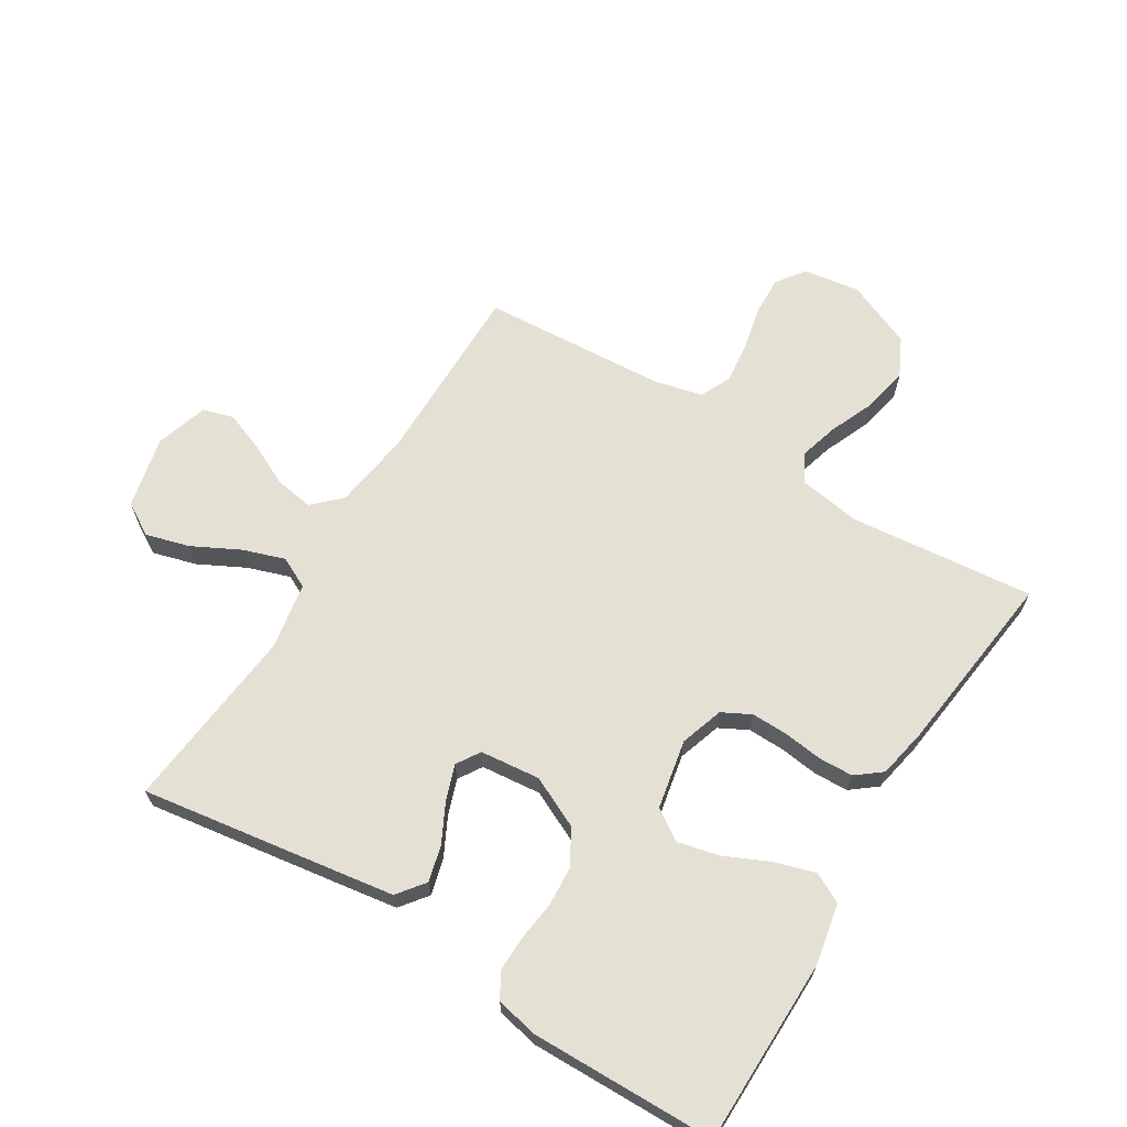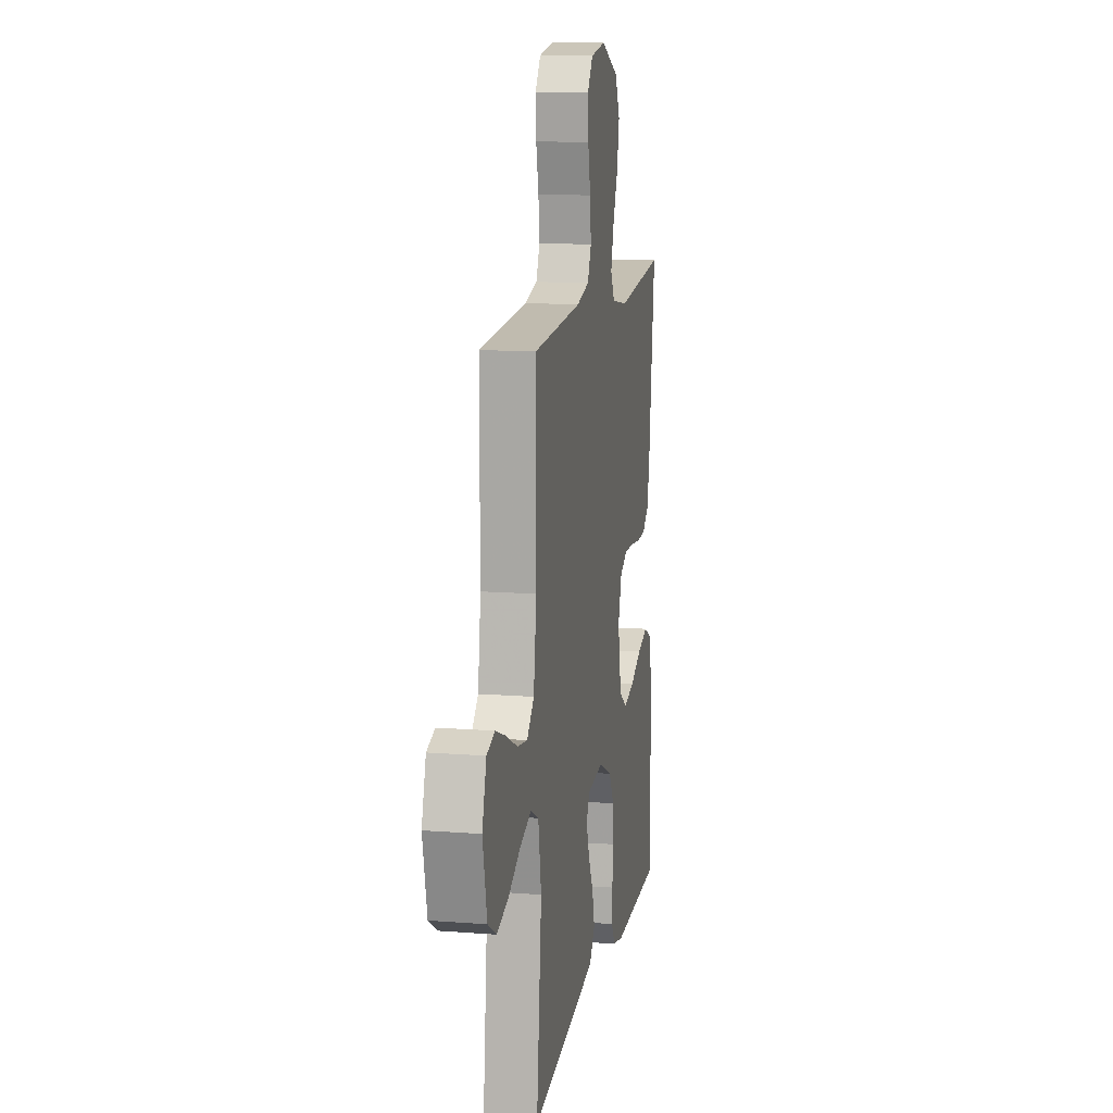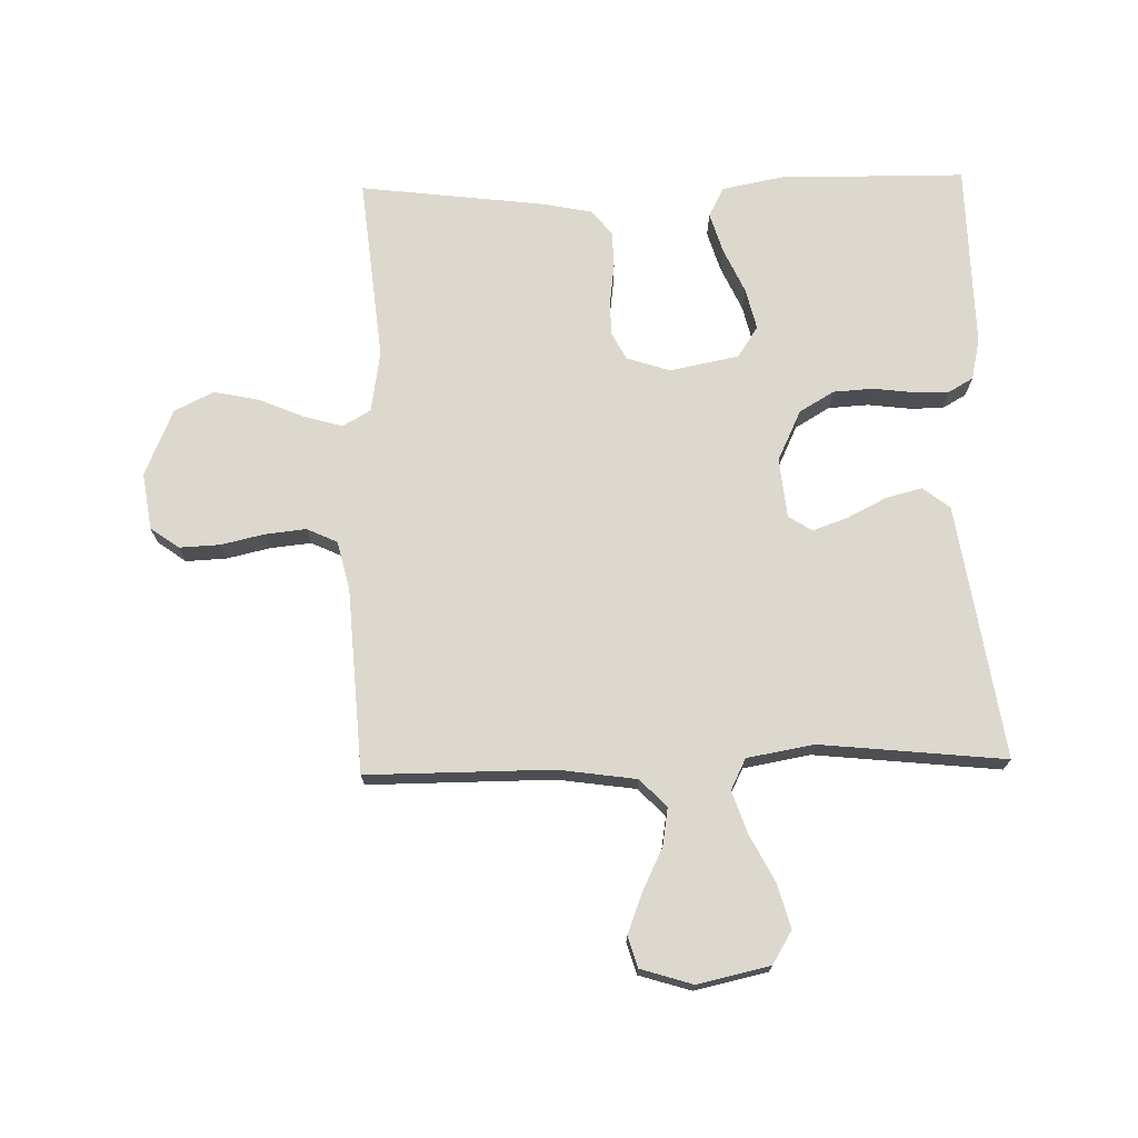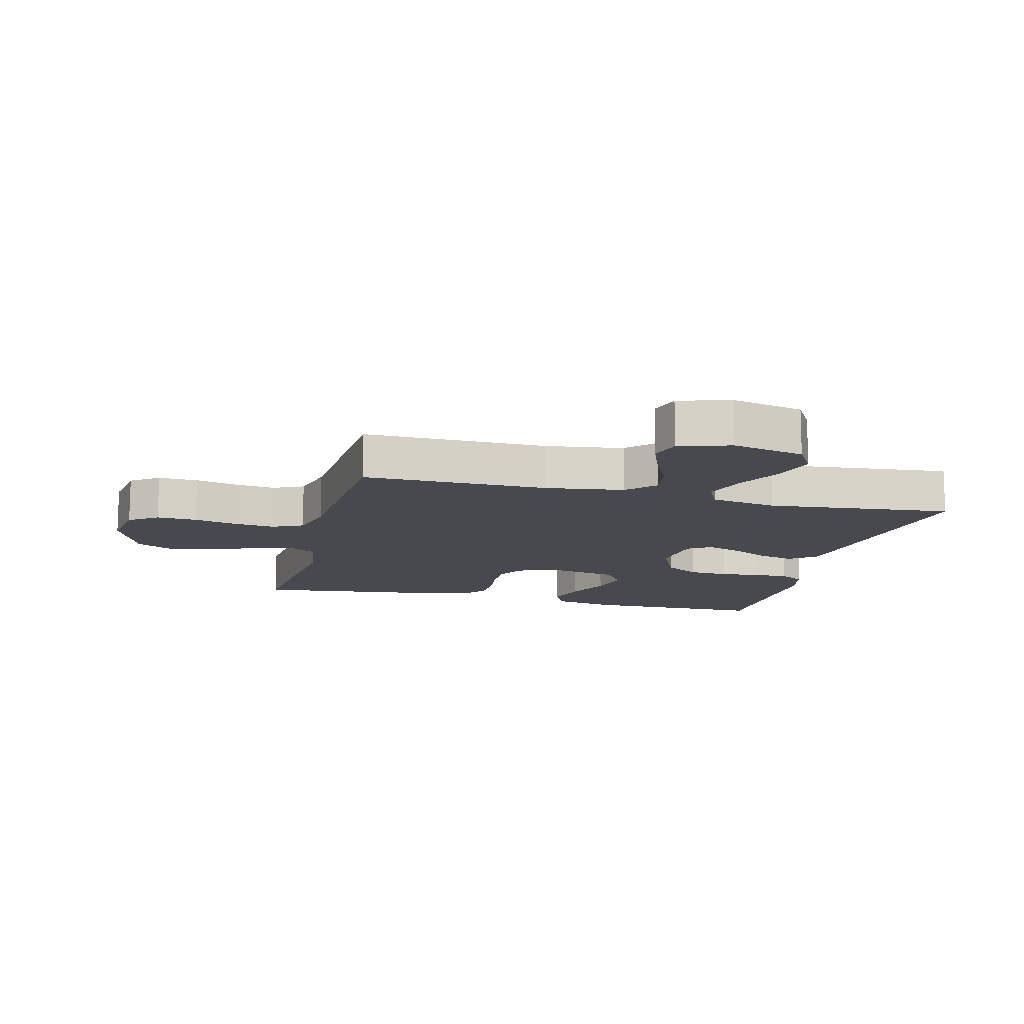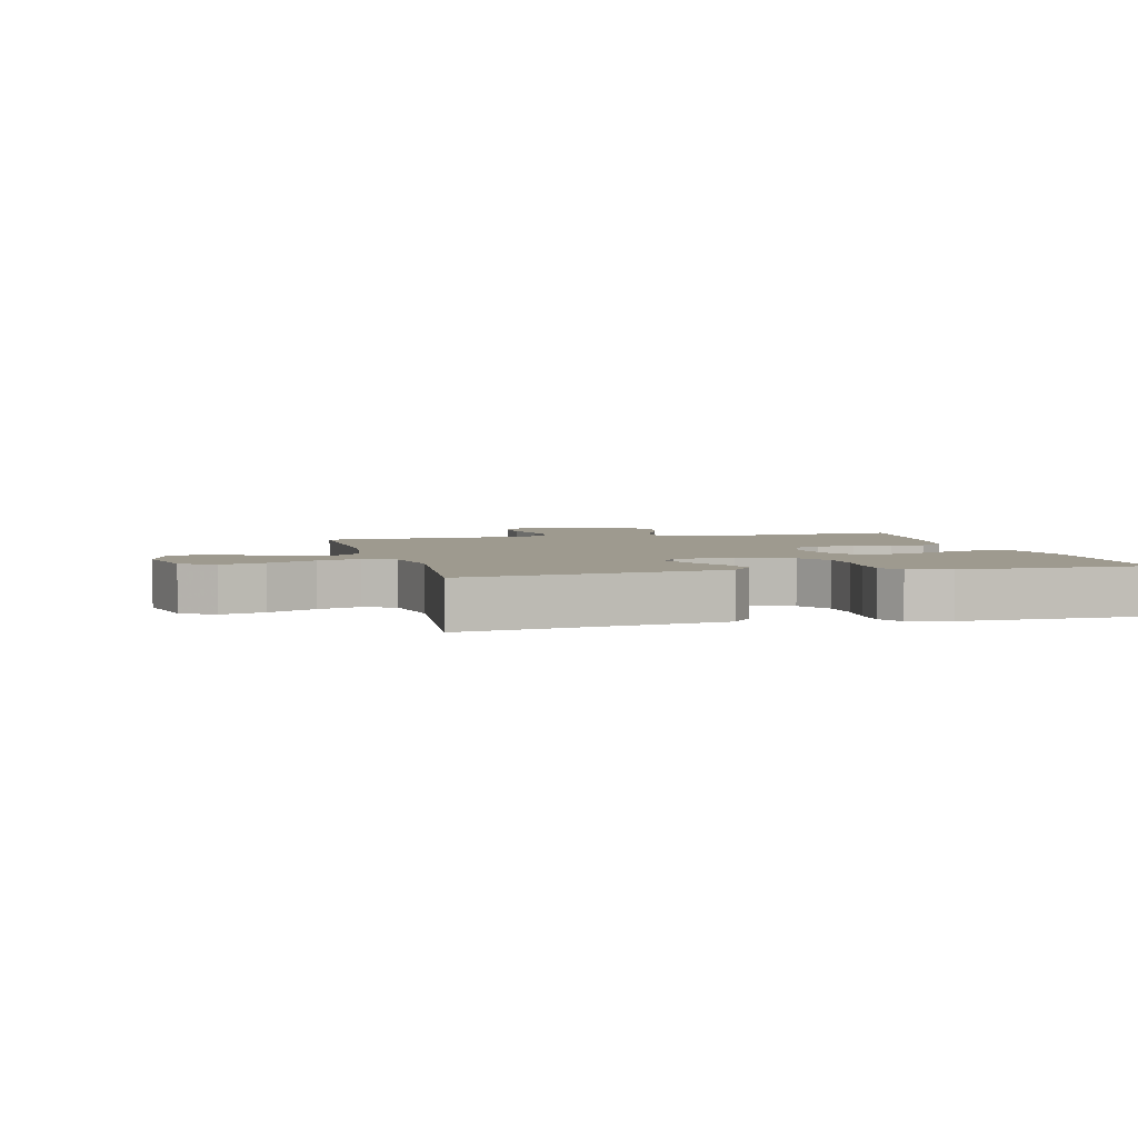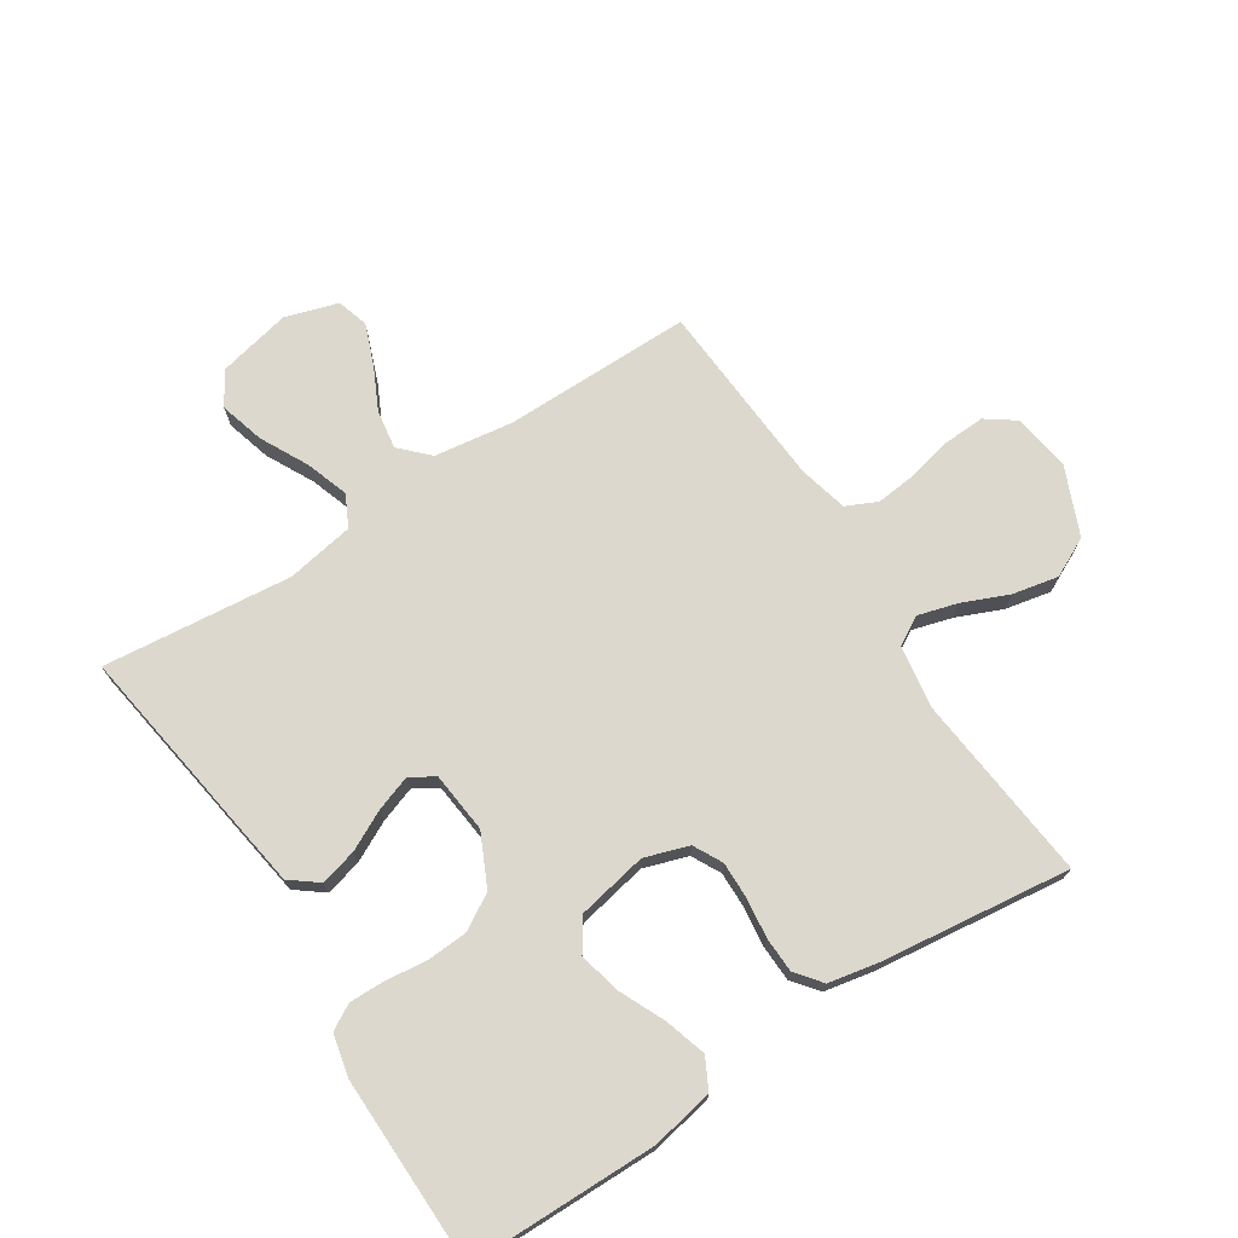
<metadata>
{"format":"obj","ext":"obj","renderer":"f3d","projection":"perspective","resolution":1024,"background":"white","views":[{"elev":65.7,"azim":-148.4,"up":"+Y"},{"elev":12.6,"azim":100.2,"up":"+Z"},{"elev":72.1,"azim":88.6,"up":"+Y"},{"elev":-12.7,"azim":75.8,"up":"+Y"},{"elev":3.6,"azim":165.7,"up":"+Y"},{"elev":72.2,"azim":-122.9,"up":"+Y"}]}
</metadata>
<code>
v 0.5 0.07 -0.5
v 0.2 0.07 -0.455
v 0.088 0.07 -0.438
v 0.054 0.07 -0.394
v 0.069 0.07 -0.336
v 0.101 0.07 -0.273
v 0.121 0.07 -0.216
v 0.097 0.07 -0.178
v 0 0.07 -0.168
v -0.082 0.07 -0.207
v -0.115 0.07 -0.263
v -0.119 0.07 -0.328
v -0.111 0.07 -0.393
v -0.11 0.07 -0.45
v -0.133 0.07 -0.49
v -0.2 0.07 -0.505
v -0.5 0.07 -0.5
v -0.503 0.07 -0.2
v -0.484 0.07 -0.101
v -0.436 0.07 -0.076
v -0.37 0.07 -0.096
v -0.298 0.07 -0.129
v -0.231 0.07 -0.145
v -0.181 0.07 -0.112
v -0.159 0.07 0
v -0.182 0.07 0.07
v -0.228 0.07 0.094
v -0.287 0.07 0.093
v -0.35 0.07 0.085
v -0.406 0.07 0.087
v -0.447 0.07 0.119
v -0.463 0.07 0.2
v -0.5 0.07 0.5
v -0.2 0.07 0.47
v -0.101 0.07 0.486
v -0.075 0.07 0.531
v -0.093 0.07 0.594
v -0.124 0.07 0.667
v -0.139 0.07 0.74
v -0.108 0.07 0.803
v 0 0.07 0.849
v 0.092 0.07 0.835
v 0.125 0.07 0.789
v 0.122 0.07 0.724
v 0.106 0.07 0.653
v 0.099 0.07 0.587
v 0.122 0.07 0.538
v 0.2 0.07 0.519
v 0.5 0.07 0.5
v 0.499 0.07 0.2
v 0.517 0.07 0.074
v 0.561 0.07 0.031
v 0.623 0.07 0.041
v 0.691 0.07 0.074
v 0.756 0.07 0.099
v 0.806 0.07 0.084
v 0.832 0.07 0
v 0.806 0.07 -0.117
v 0.753 0.07 -0.149
v 0.682 0.07 -0.129
v 0.606 0.07 -0.09
v 0.538 0.07 -0.067
v 0.488 0.07 -0.092
v 0.469 0.07 -0.2
v 0.5 0 -0.5
v 0.2 0 -0.455
v 0.088 0 -0.438
v 0.054 0 -0.394
v 0.069 0 -0.336
v 0.101 0 -0.273
v 0.121 0 -0.216
v 0.097 0 -0.178
v 0 0 -0.168
v -0.082 0 -0.207
v -0.115 0 -0.263
v -0.119 0 -0.328
v -0.111 0 -0.393
v -0.11 0 -0.45
v -0.133 0 -0.49
v -0.2 0 -0.505
v -0.5 0 -0.5
v -0.503 0 -0.2
v -0.484 0 -0.101
v -0.436 0 -0.076
v -0.37 0 -0.096
v -0.298 0 -0.129
v -0.231 0 -0.145
v -0.181 0 -0.112
v -0.159 0 0
v -0.182 0 0.07
v -0.228 0 0.094
v -0.287 0 0.093
v -0.35 0 0.085
v -0.406 0 0.087
v -0.447 0 0.119
v -0.463 0 0.2
v -0.5 0 0.5
v -0.2 0 0.47
v -0.101 0 0.486
v -0.075 0 0.531
v -0.093 0 0.594
v -0.124 0 0.667
v -0.139 0 0.74
v -0.108 0 0.803
v 0 0 0.849
v 0.092 0 0.835
v 0.125 0 0.789
v 0.122 0 0.724
v 0.106 0 0.653
v 0.099 0 0.587
v 0.122 0 0.538
v 0.2 0 0.519
v 0.5 0 0.5
v 0.499 0 0.2
v 0.517 0 0.074
v 0.561 0 0.031
v 0.623 0 0.041
v 0.691 0 0.074
v 0.756 0 0.099
v 0.806 0 0.084
v 0.832 0 0
v 0.806 0 -0.117
v 0.753 0 -0.149
v 0.682 0 -0.129
v 0.606 0 -0.09
v 0.538 0 -0.067
v 0.488 0 -0.092
v 0.469 0 -0.2
f 58 59 60 61
f 58 61 62
f 57 58 62
f 56 57 62
f 53 54 55 56
f 53 56 62 63
f 48 49 50
f 47 48 50 51
f 42 43 44 45
f 42 45 46
f 41 42 46
f 40 41 46
f 37 38 39 40
f 36 37 40 46
f 35 36 46 47
f 31 32 33 34
f 31 34 35
f 28 29 30 31
f 27 28 31 35
f 26 27 35 47
f 19 20 21 22
f 19 22 23
f 18 19 23
f 17 18 23
f 16 17 23 24
f 12 13 14 15
f 11 12 15 16
f 3 4 5 6
f 3 6 7
f 64 1 2 3
f 63 64 3 7
f 52 53 63 7
f 25 26 47 51
f 11 16 24 25
f 10 11 25
f 9 10 25
f 8 9 25 51
f 7 8 51 52
f 125 124 123 122
f 126 125 122
f 126 122 121
f 126 121 120
f 120 119 118 117
f 127 126 120 117
f 114 113 112
f 115 114 112 111
f 109 108 107 106
f 110 109 106
f 110 106 105
f 110 105 104
f 104 103 102 101
f 110 104 101 100
f 111 110 100 99
f 98 97 96 95
f 99 98 95
f 95 94 93 92
f 99 95 92 91
f 111 99 91 90
f 86 85 84 83
f 87 86 83
f 87 83 82
f 87 82 81
f 88 87 81 80
f 79 78 77 76
f 80 79 76 75
f 70 69 68 67
f 71 70 67
f 67 66 65 128
f 71 67 128 127
f 71 127 117 116
f 115 111 90 89
f 89 88 80 75
f 89 75 74
f 89 74 73
f 115 89 73 72
f 116 115 72 71
f 1 65 66 2
f 2 66 67 3
f 3 67 68 4
f 4 68 69 5
f 5 69 70 6
f 6 70 71 7
f 7 71 72 8
f 8 72 73 9
f 9 73 74 10
f 10 74 75 11
f 11 75 76 12
f 12 76 77 13
f 13 77 78 14
f 14 78 79 15
f 15 79 80 16
f 16 80 81 17
f 17 81 82 18
f 18 82 83 19
f 19 83 84 20
f 20 84 85 21
f 21 85 86 22
f 22 86 87 23
f 23 87 88 24
f 24 88 89 25
f 25 89 90 26
f 26 90 91 27
f 27 91 92 28
f 28 92 93 29
f 29 93 94 30
f 30 94 95 31
f 31 95 96 32
f 32 96 97 33
f 33 97 98 34
f 34 98 99 35
f 35 99 100 36
f 36 100 101 37
f 37 101 102 38
f 38 102 103 39
f 39 103 104 40
f 40 104 105 41
f 41 105 106 42
f 42 106 107 43
f 43 107 108 44
f 44 108 109 45
f 45 109 110 46
f 46 110 111 47
f 47 111 112 48
f 48 112 113 49
f 49 113 114 50
f 50 114 115 51
f 51 115 116 52
f 52 116 117 53
f 53 117 118 54
f 54 118 119 55
f 55 119 120 56
f 56 120 121 57
f 57 121 122 58
f 58 122 123 59
f 59 123 124 60
f 60 124 125 61
f 61 125 126 62
f 62 126 127 63
f 63 127 128 64
f 64 128 65 1

</code>
